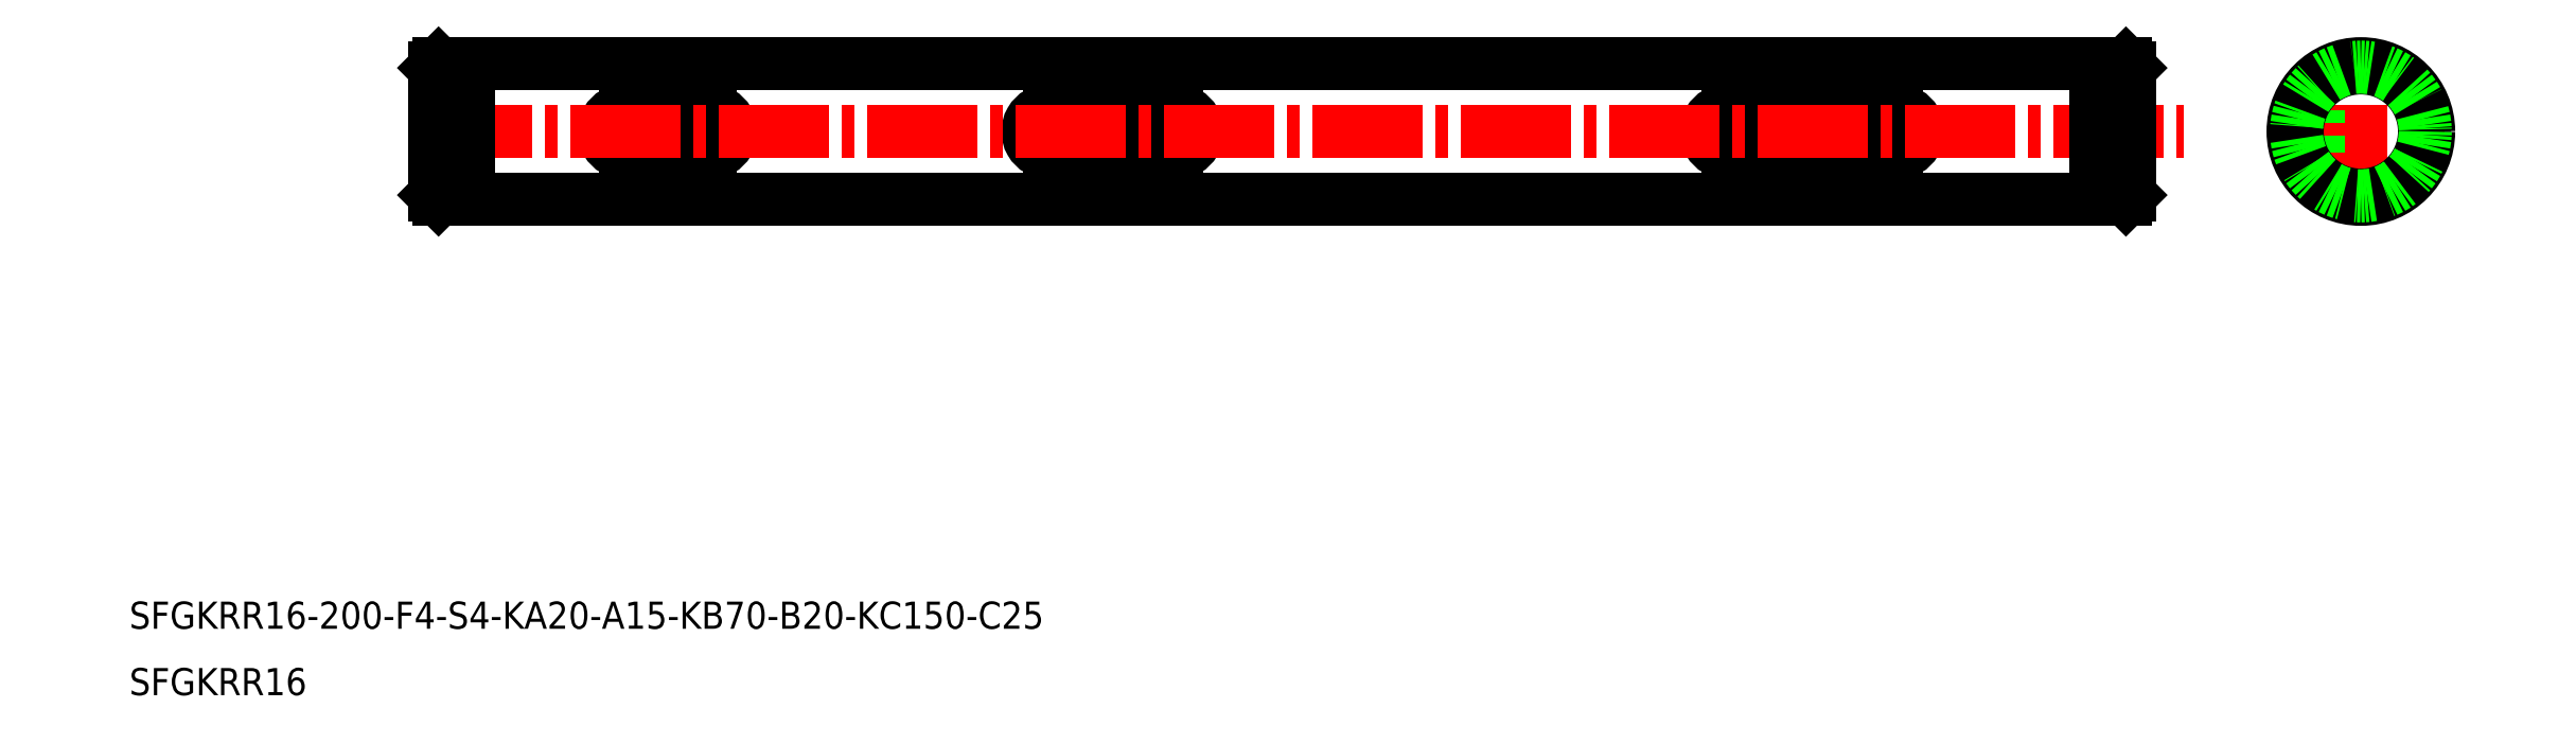
<metadata>
{"format":"dxf","ext":"dxf","renderer":"ezdxf+matplotlib","layout":"modelspace","background":"white","min_lineweight":24,"dpi":150}
</metadata>
<code>
0
SECTION
2
ENTITIES
0
TEXT
8
0
10
44.97
20
-56.49
30
0
40
3.2
1
SFGKRR16-200-F4-S4-KA20-A15-KB70-B20-KC150-C25
0
TEXT
8
0
10
44.97
20
-64.32
30
0
40
3.2
1
SFGKRR16
0
LINE
8
CENTER
10
298.3
20
2.169
30
0
11
318
21
2.169
31
0
0
LINE
8
0
10
300.6
20
-0.3311
30
0
11
303.1
21
-0.3311
31
0
0
LINE
8
0
10
300.6
20
4.669
30
0
11
303.1
21
4.669
31
0
0
LINE
8
CENTER
10
308.1
20
-7.688
30
0
11
308.1
21
12.03
31
0
0
CIRCLE
8
0
10
308.1
20
2.169
30
0
40
8
0
LINE
8
0
10
303.1
20
-0.3311
30
0
11
303.1
21
4.669
31
0
0
LINE
8
0
10
103.4
20
4.669
30
0
11
113.4
21
4.669
31
0
0
LINE
8
0
10
103.4
20
-0.3311
30
0
11
113.4
21
-0.3311
31
0
0
ARC
8
0
10
103.4
20
2.169
30
0
40
2.5
50
89.99
51
270
0
ARC
8
0
10
113.4
20
2.169
30
0
40
2.5
50
270
51
90.01
0
LINE
8
0
10
153.4
20
-0.3314
30
0
11
168.4
21
-0.3314
31
0
0
LINE
8
0
10
153.4
20
4.669
30
0
11
168.4
21
4.669
31
0
0
ARC
8
0
10
153.4
20
2.169
30
0
40
2.5
50
89.99
51
270
0
ARC
8
0
10
168.4
20
2.169
30
0
40
2.5
50
270
51
90.01
0
LINE
8
0
10
233.4
20
-0.3314
30
0
11
253.4
21
-0.3314
31
0
0
LINE
8
0
10
233.4
20
4.669
30
0
11
253.4
21
4.669
31
0
0
ARC
8
0
10
233.4
20
2.169
30
0
40
2.5
50
89.99
51
270
0
ARC
8
0
10
253.4
20
2.169
30
0
40
2.5
50
270
51
90.01
0
LINE
8
CENTER
10
79.44
20
2.169
30
0
11
287.2
21
2.169
31
0
0
CIRCLE
8
0
10
308.1
20
2.169
30
0
40
7.5
0
LINE
8
0
10
84.94
20
10.17
30
0
11
276.9
21
10.17
31
0
0
LINE
8
0
10
84.94
20
-5.831
30
0
11
276.9
21
-5.831
31
0
0
LINE
8
0
10
80.94
20
9.669
30
0
11
80.94
21
-5.331
31
0
0
LINE
8
0
10
84.94
20
10.17
30
0
11
84.94
21
-5.831
31
0
0
LINE
8
0
10
83.79
20
10.17
30
0
11
83.79
21
-5.831
31
0
0
LINE
8
0
10
81.44
20
10.17
30
0
11
81.44
21
-5.831
31
0
0
LINE
8
0
10
81.44
20
-5.831
30
0
11
83.79
21
-5.831
31
0
0
LINE
8
0
10
80.94
20
-5.331
30
0
11
81.44
21
-5.831
31
0
0
LINE
8
0
10
81.44
20
10.17
30
0
11
83.79
21
10.17
31
0
0
LINE
8
0
10
81.44
20
10.17
30
0
11
80.94
21
9.669
31
0
0
LINE
8
0
10
280.9
20
9.669
30
0
11
280.9
21
-5.331
31
0
0
LINE
8
0
10
276.9
20
10.17
30
0
11
276.9
21
-5.831
31
0
0
LINE
8
0
10
278.1
20
10.17
30
0
11
278.1
21
-5.831
31
0
0
LINE
8
0
10
280.4
20
10.17
30
0
11
280.4
21
-5.831
31
0
0
LINE
8
0
10
280.4
20
-5.831
30
0
11
278.1
21
-5.831
31
0
0
LINE
8
0
10
280.9
20
-5.331
30
0
11
280.4
21
-5.831
31
0
0
LINE
8
0
10
280.4
20
10.17
30
0
11
278.1
21
10.17
31
0
0
LINE
8
0
10
280.4
20
10.17
30
0
11
280.9
21
9.669
31
0
0
CIRCLE
8
0
10
308.1
20
2.169
30
0
40
7.6
0
LINE
8
0
10
278.1
20
9.769
30
0
11
276.9
21
9.769
31
0
0
LINE
8
0
10
278.1
20
-5.431
30
0
11
276.9
21
-5.431
31
0
0
LINE
8
0
10
84.94
20
9.769
30
0
11
83.79
21
9.769
31
0
0
LINE
8
0
10
84.94
20
-5.431
30
0
11
83.79
21
-5.431
31
0
0
ENDSEC
0
EOF

</code>
